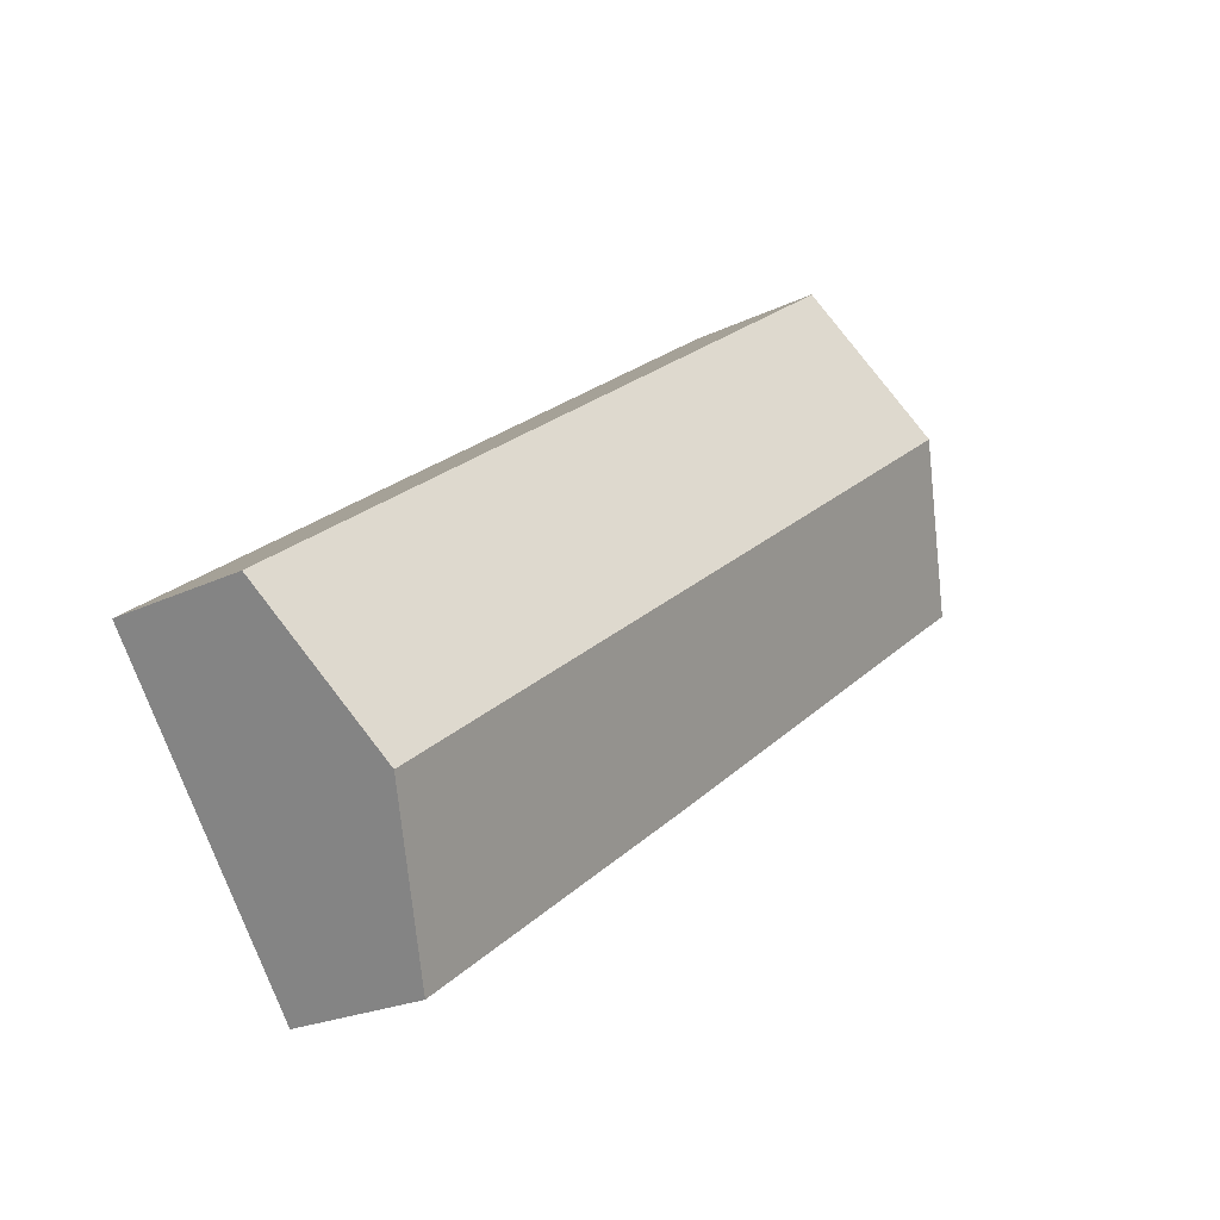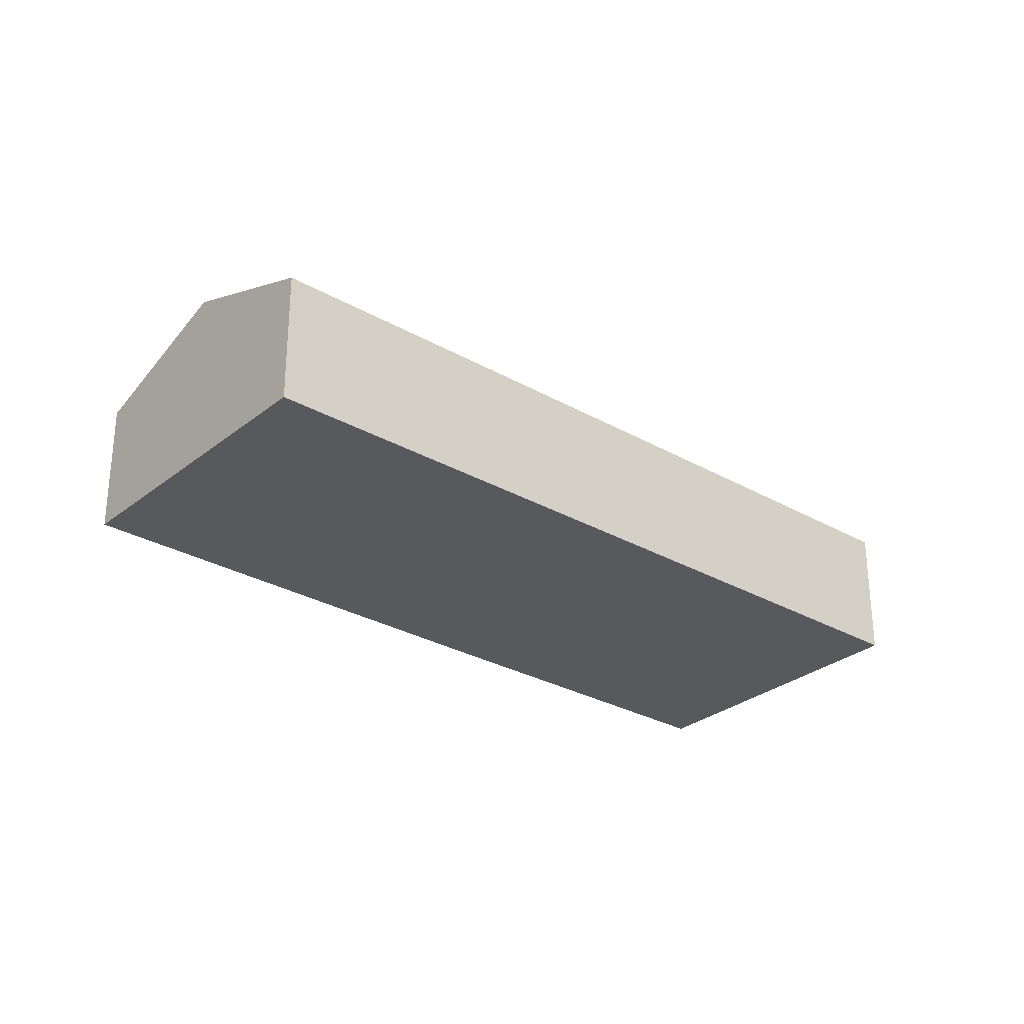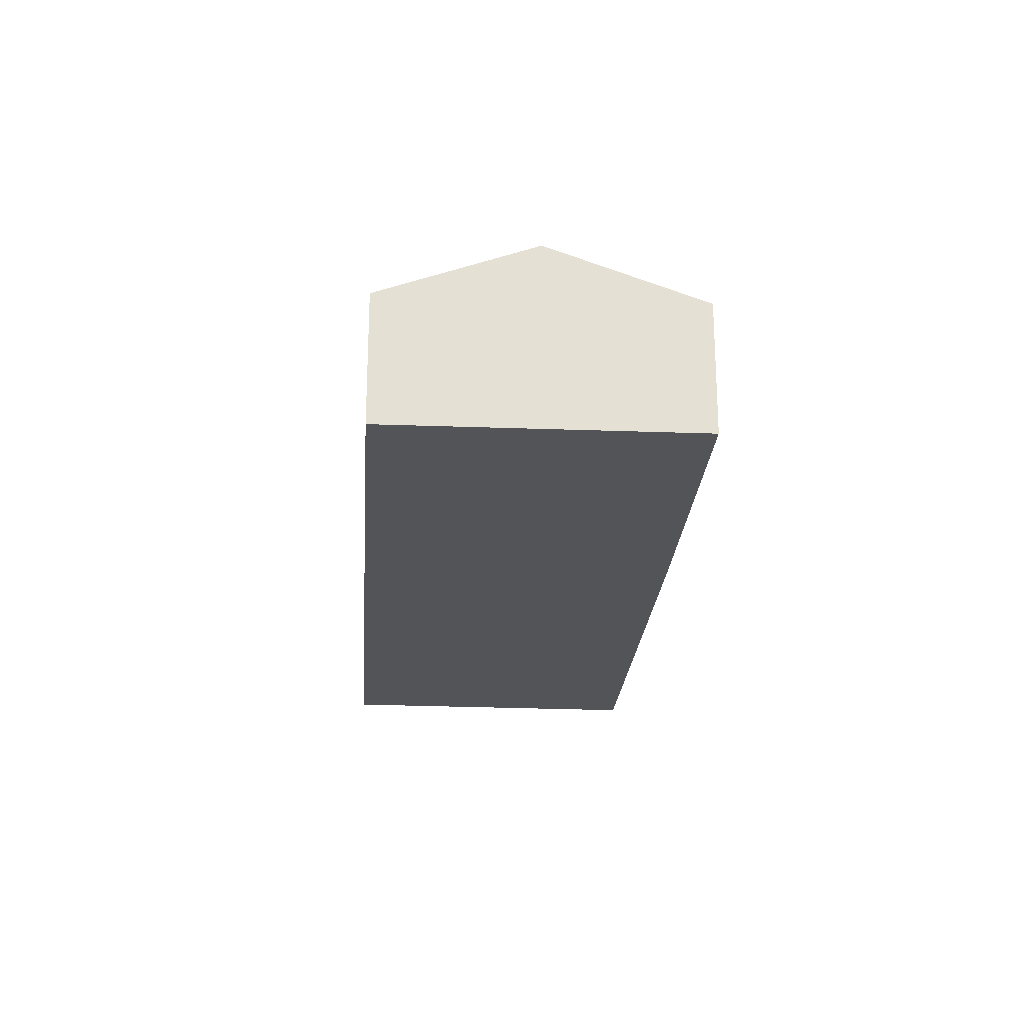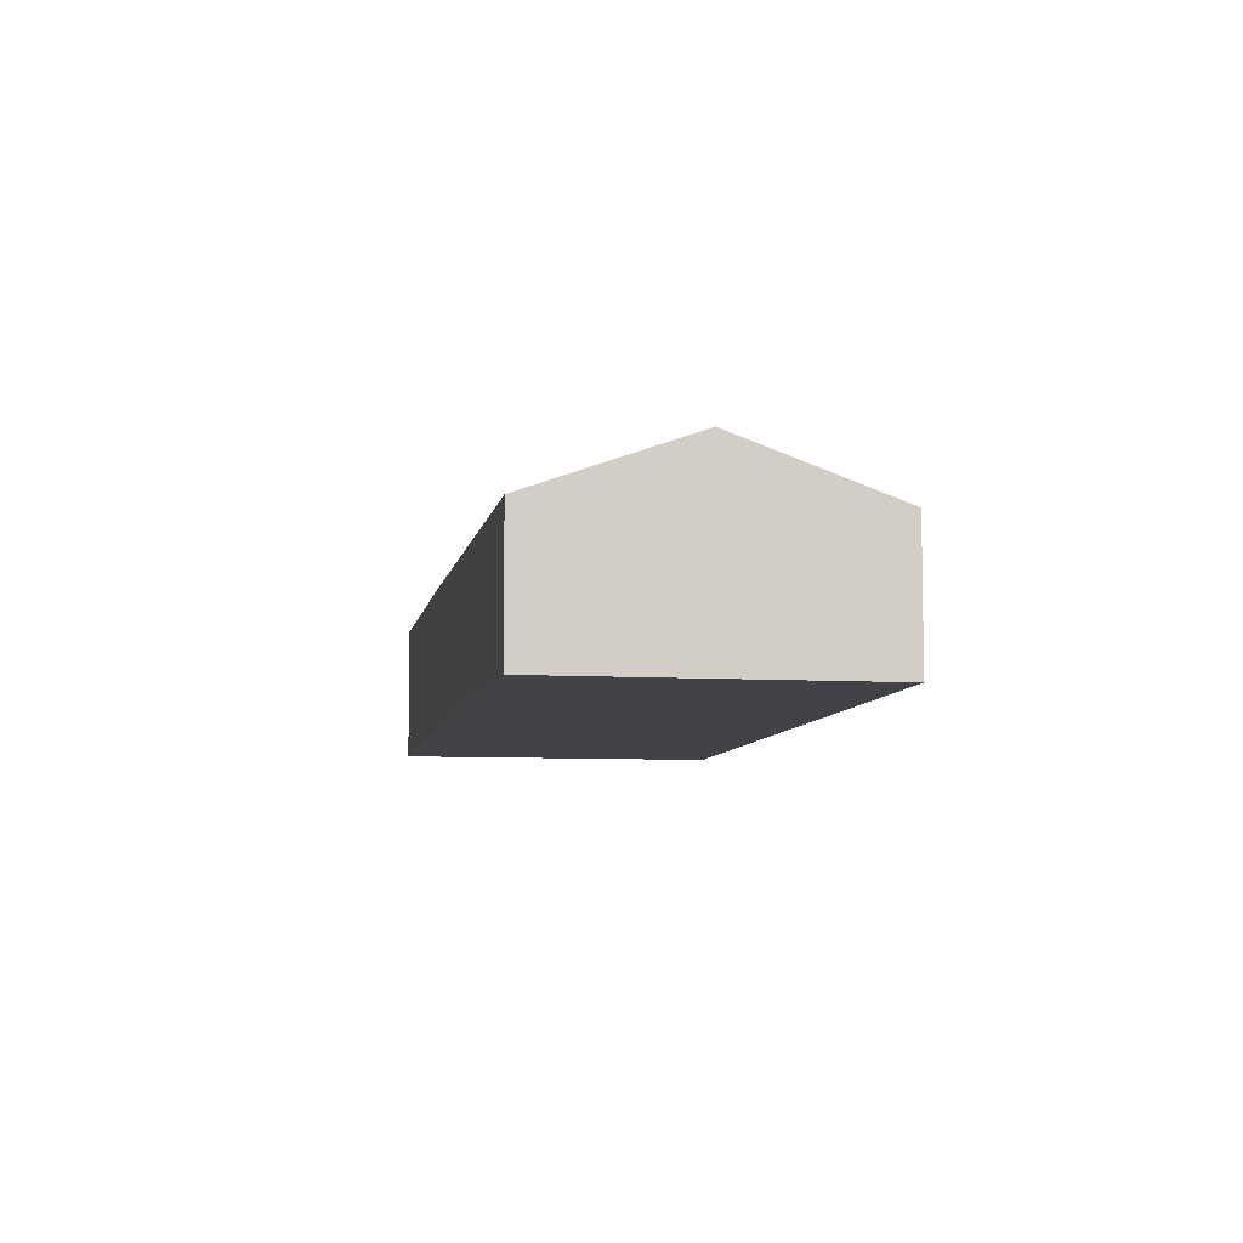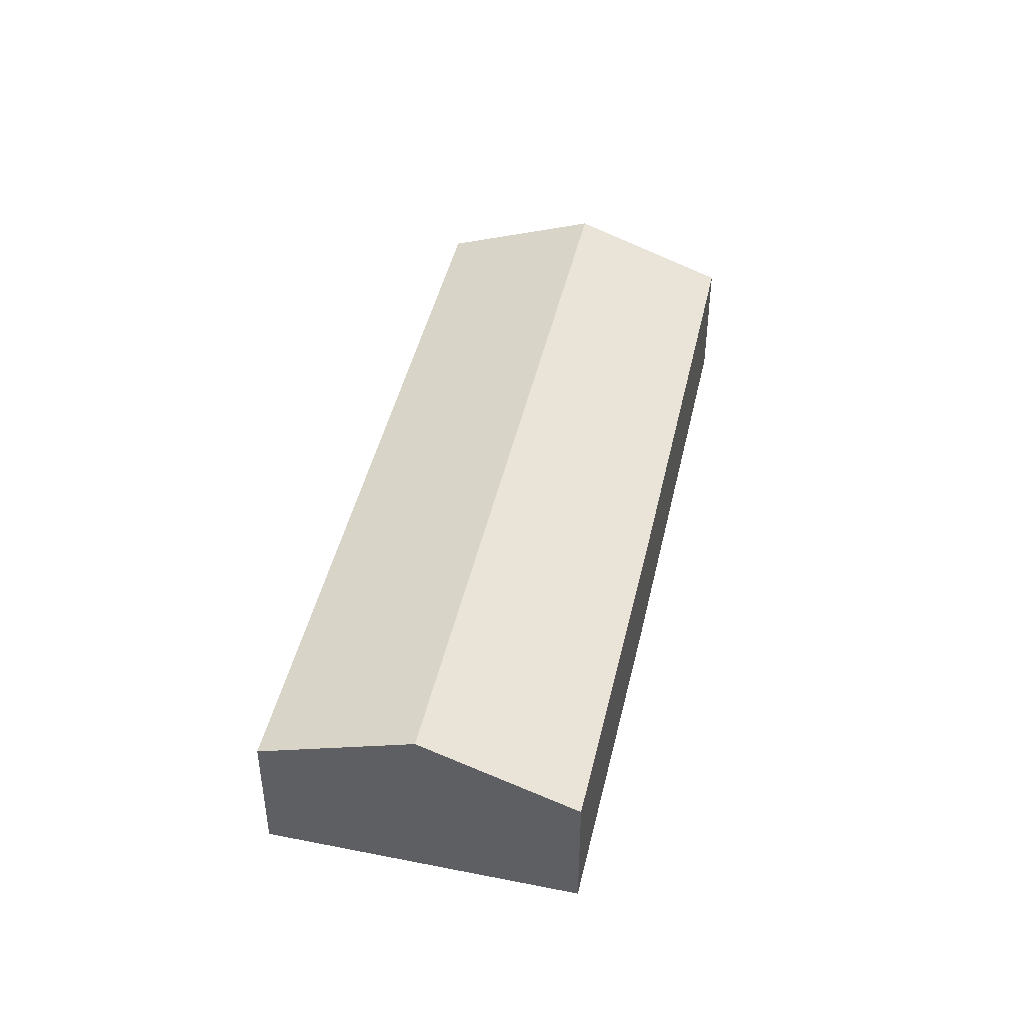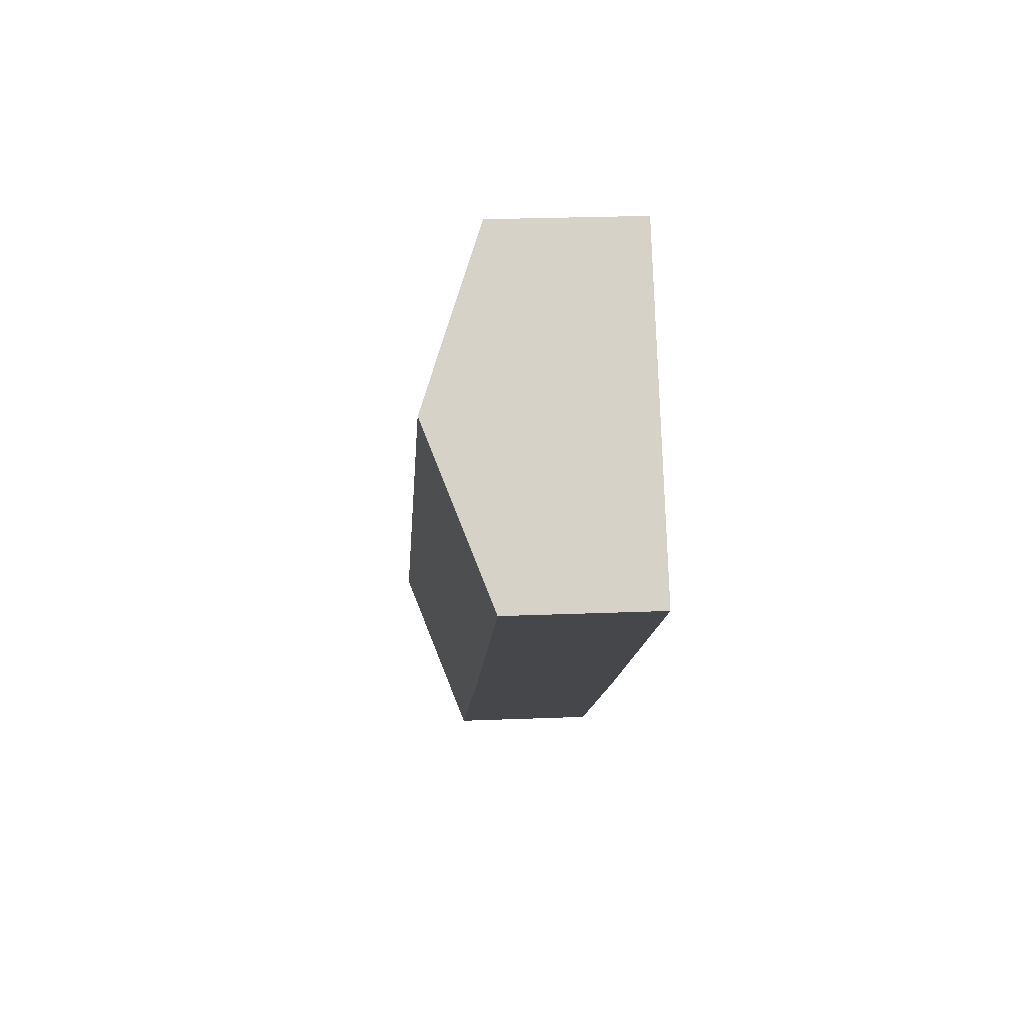
<metadata>
{"format":"obj","ext":"obj","renderer":"f3d","projection":"perspective","resolution":1024,"background":"white","views":[{"elev":-22.0,"azim":130.5,"up":"+Z"},{"elev":-29.1,"azim":-4.2,"up":"+Y"},{"elev":-23.3,"azim":122.1,"up":"+Y"},{"elev":-7.4,"azim":-63.7,"up":"+Y"},{"elev":45.0,"azim":138.7,"up":"+Y"},{"elev":25.4,"azim":-93.7,"up":"+Z"}]}
</metadata>
<code>
v  32.46 8.158 -15.23
v  8.628 5.729 10.6
v  36.43 5.731 -9.687
v  4.044 8.158 5.499
v  8.092 5.726 11.01
v  16.61 5.704 -12.2
v  28.48 5.729 -20.77
v  0.059 5.729 -0.043
v  0 5.729 3.508e-16
v  28.48 1.272e-15 -20.77
v  32.46 9.323e-16 -15.23
v  36.43 5.932e-16 -9.687
v  16.61 7.468e-16 -12.2
v  0.059 2.633e-18 -0.043
v  0 0 0
v  4.044 -3.367e-16 5.499
v  8.092 -6.739e-16 11.01
v  8.628 -6.492e-16 10.6
g defaultobject
f 1 2 3
f 2 1 4
f 2 4 5
f 6 1 7
f 1 6 4
f 4 6 8
f 4 8 9
f 1 10 7
f 10 1 3
f 10 3 11
f 11 3 12
f 10 6 7
f 6 10 13
f 6 13 8
f 8 13 14
f 8 14 9
f 9 14 15
f 15 4 9
f 4 15 5
f 5 15 16
f 5 16 17
f 17 2 5
f 2 17 3
f 3 17 12
f 12 17 18
f 14 16 15
f 16 14 13
f 16 13 17
f 17 13 18
f 18 13 12
f 12 13 11
f 11 13 10

</code>
